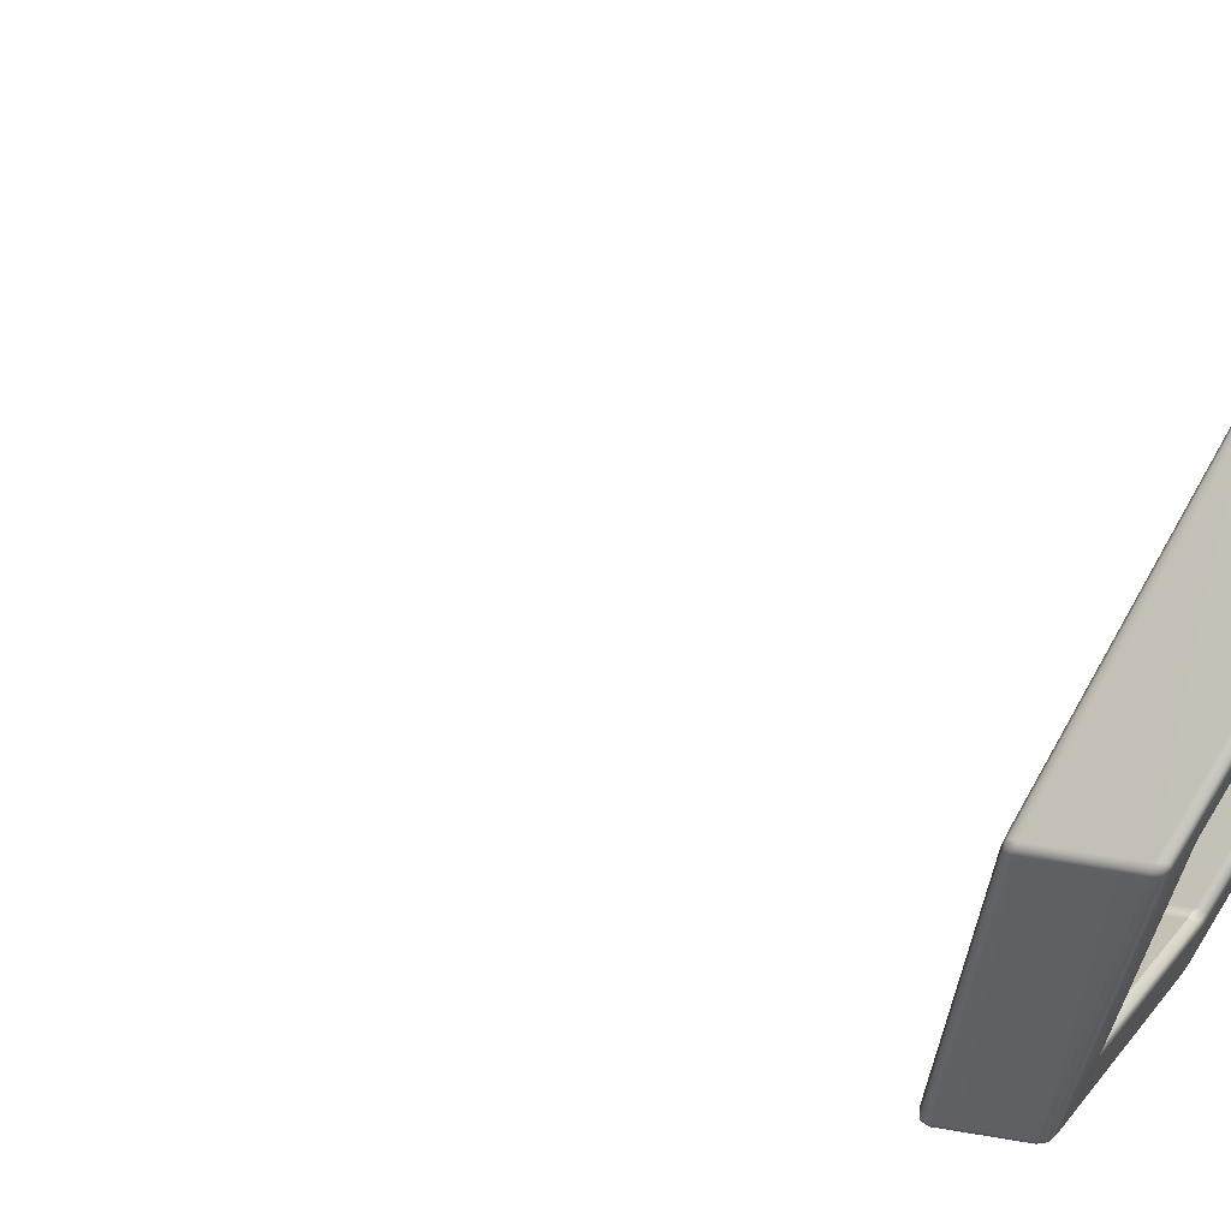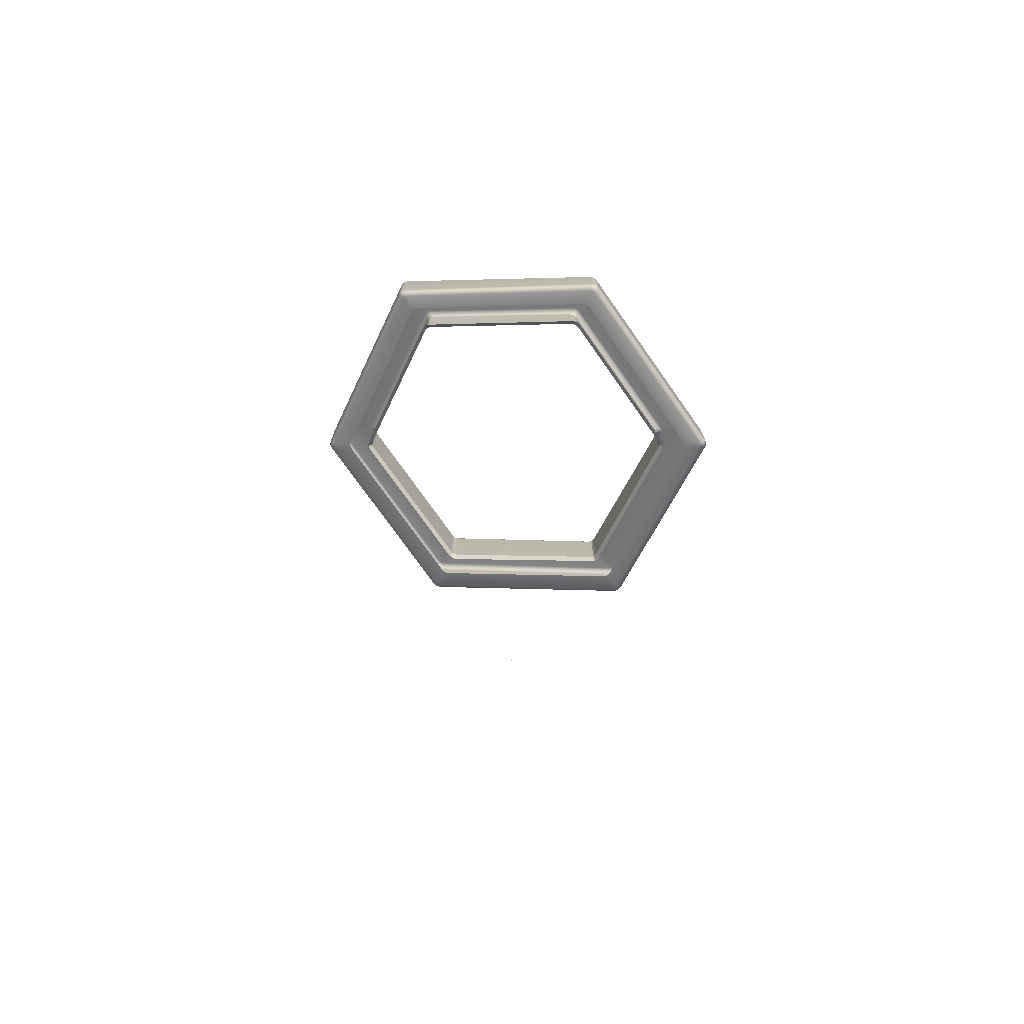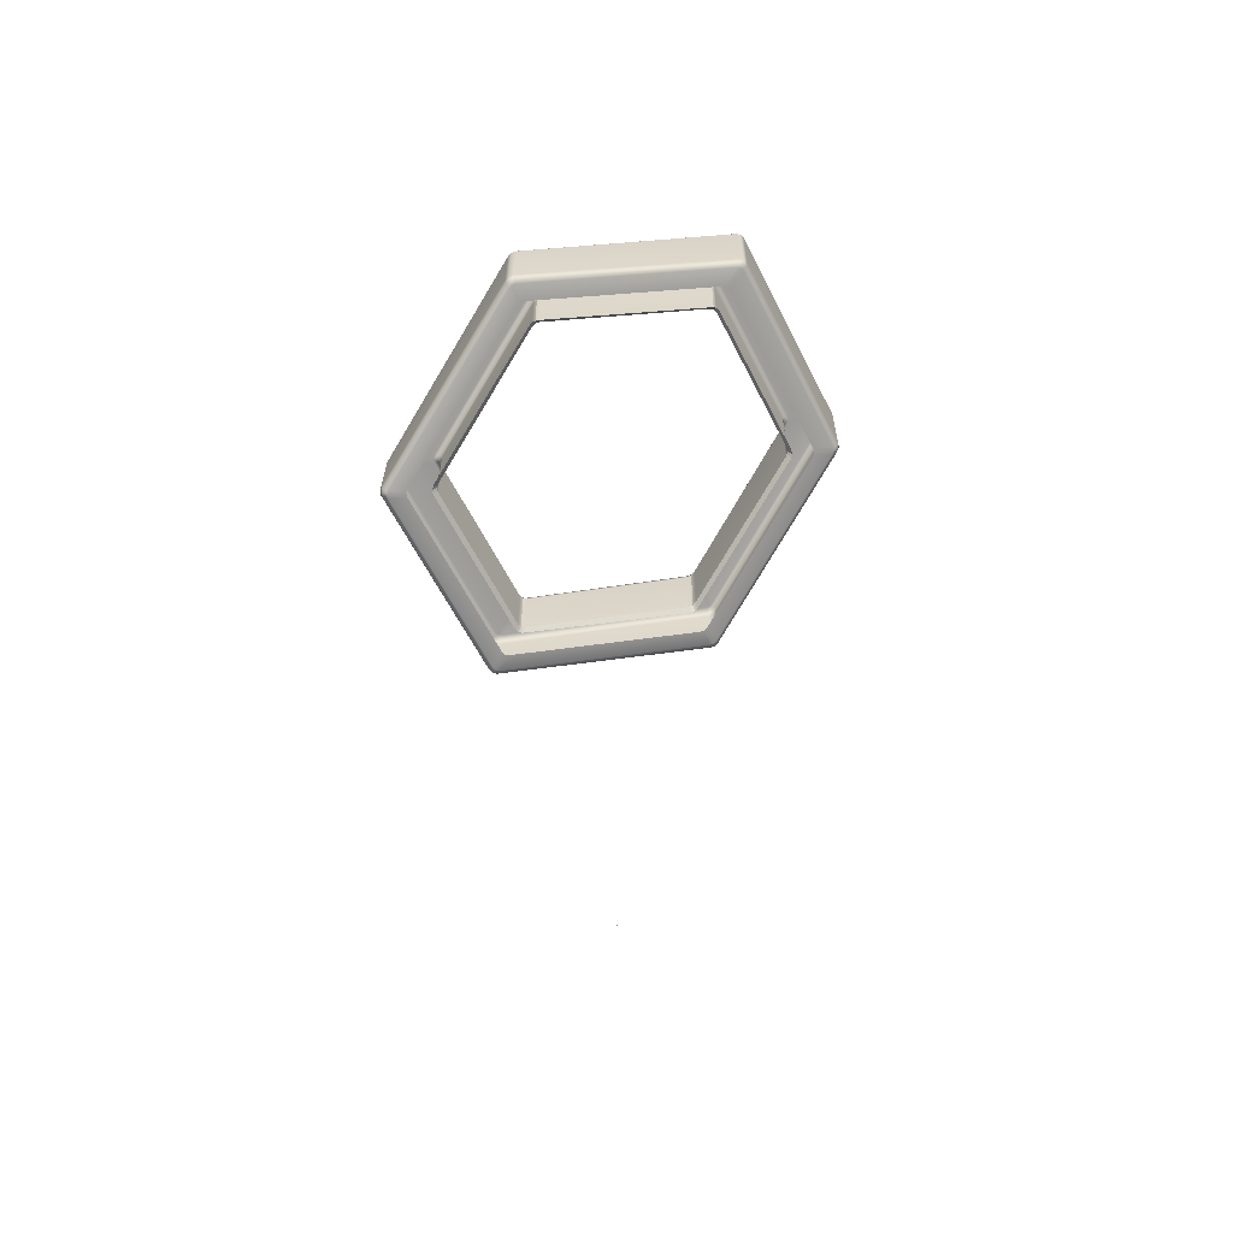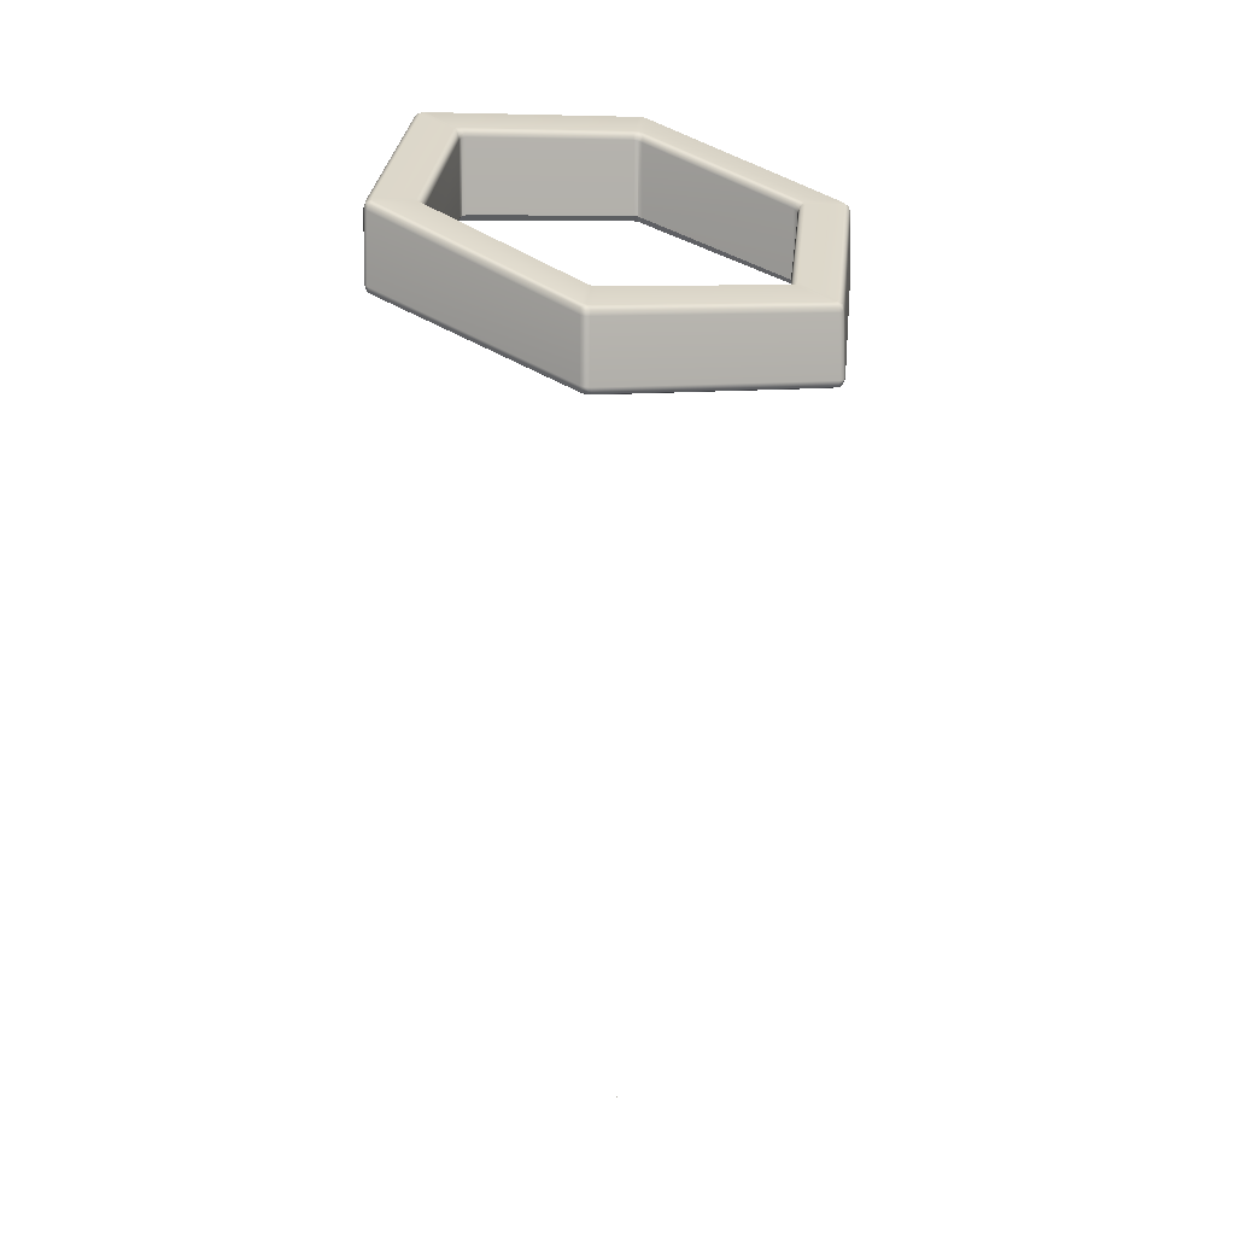
<metadata>
{"format":"obj","ext":"obj","renderer":"f3d","projection":"perspective","resolution":1024,"background":"white","views":[{"elev":18.4,"azim":-66.0,"up":"+Y"},{"elev":-73.6,"azim":-54.9,"up":"+Z"},{"elev":-59.9,"azim":116.7,"up":"+Z"},{"elev":9.2,"azim":-23.7,"up":"+Z"}]}
</metadata>
<code>
o MeshBin_29_0_GeomSubset_1
v -0.000494 -0.002878 -0.4456
v 0.000506 -0.002878 -0.4456
v -0.000494 -0.001878 -0.4456
v 0.000506 -0.001878 -0.4456
v -0.000494 -0.002878 -0.4456
v 0.000506 -0.002878 -0.4456
v -0.000494 -0.001878 -0.4456
v 0.000506 -0.001878 -0.4456
v -0.000494 -0.002878 -0.4456
v 0.000506 -0.002878 -0.4456
v -0.000494 -0.001878 -0.4456
v 0.000506 -0.001878 -0.4456
v 0.07955 0.1354 -0.3456
v 0.08188 0.147 -0.3307
v 0.08284 0.1486 -0.3154
v 0.08658 0.1476 -0.3154
v 0.0893 0.1448 -0.3154
v 0.08843 0.1432 -0.3307
v -0.07954 0.1354 -0.3456
v -0.08843 0.1432 -0.3307
v -0.08931 0.1448 -0.3154
v -0.08658 0.1475 -0.3154
v -0.08286 0.1486 -0.3154
v -0.08189 0.147 -0.3307
v -0.1591 -0.002408 -0.3456
v -0.1703 -0.006194 -0.3307
v -0.1721 -0.006151 -0.3154
v -0.1732 -0.002416 -0.3154
v -0.1722 0.001306 -0.3154
v -0.1703 0.001363 -0.3307
v -0.07954 -0.1402 -0.3456
v -0.08187 -0.1518 -0.3307
v -0.08283 -0.1534 -0.3154
v -0.08657 -0.1524 -0.3154
v -0.08929 -0.1497 -0.3154
v -0.08842 -0.148 -0.3307
v 0.07955 -0.1402 -0.3456
v 0.08843 -0.148 -0.3307
v 0.08932 -0.1496 -0.3154
v 0.08659 -0.1524 -0.3154
v 0.08287 -0.1534 -0.3154
v 0.0819 -0.1518 -0.3307
v 0.1591 -0.002408 -0.3456
v 0.1703 0.001378 -0.3307
v 0.1722 0.001336 -0.3154
v 0.1732 -0.0024 -0.3154
v 0.1722 -0.006121 -0.3154
v 0.1703 -0.006178 -0.3307
v 0.0901 0.1462 0.2522
v 0.08929 0.1449 0.249
v 0.0865 0.1476 0.2504
v 0.08271 0.1486 0.2511
v 0.08346 0.1498 0.2538
v -0.08339 0.1498 0.2538
v -0.08261 0.1486 0.251
v -0.08647 0.1476 0.2503
v -0.08929 0.1448 0.249
v -0.09009 0.1462 0.2522
v -0.1738 0.001358 0.1957
v -0.1721 0.001424 0.193
v -0.1732 -0.002379 0.1911
v -0.1722 -0.006136 0.1892
v -0.1741 -0.006052 0.1926
v -0.09037 -0.1514 0.1361
v -0.08936 -0.1495 0.1334
v -0.08656 -0.1524 0.1321
v -0.08281 -0.1534 0.1316
v -0.08392 -0.1552 0.1345
v 0.08395 -0.1552 0.1345
v 0.08286 -0.1534 0.1317
v 0.08657 -0.1524 0.1322
v 0.08935 -0.1496 0.1335
v 0.09037 -0.1514 0.1361
v 0.1741 -0.006033 0.1927
v 0.1722 -0.006099 0.1893
v 0.1732 -0.002385 0.1912
v 0.1721 0.001365 0.1931
v 0.1739 0.001328 0.1958
v 5e-06 -0.002408 -0.3456
v 0.08566 0.146 -0.3307
v -0.08566 0.146 -0.3307
v -0.1713 -0.002411 -0.3307
v -0.08565 -0.1508 -0.3307
v 0.08567 -0.1508 -0.3307
v 0.1713 -0.002404 -0.3307
v 0.08736 0.1489 0.2533
v -0.08734 0.1489 0.2533
v -0.175 -0.0025 0.1941
v -0.08759 -0.1542 0.1349
v 0.0876 -0.1542 0.1349
v 0.175 -0.002502 0.1941
v 0.09156 0.1487 0.2544
v 0.1767 0.001301 0.1971
v -0.08476 0.1521 0.2558
v 0.08478 0.1521 0.2558
v -0.1767 0.00131 0.1971
v -0.09156 0.1487 0.2544
v -0.09197 -0.1541 0.1366
v -0.1775 -0.005988 0.1943
v 0.08565 -0.1581 0.1351
v -0.08564 -0.1581 0.1351
v 0.1775 -0.005983 0.1943
v 0.09197 -0.1542 0.1367
v 0.0888 0.1512 0.2554
v -0.08879 0.1512 0.2554
v -0.1781 -0.002601 0.1955
v -0.0892 -0.157 0.1355
v 0.08921 -0.157 0.1355
v 0.1781 -0.002601 0.1956
v 0.07852 0.126 -0.3053
v 0.0794 0.1276 -0.3013
v 0.07667 0.1304 -0.3013
v 0.07296 0.1314 -0.3013
v 0.072 0.1298 -0.3053
v 0.06975 0.126 -0.3069
v 0.07355 0.125 -0.3069
v 0.07634 0.1222 -0.3069
v -0.07851 0.126 -0.3053
v -0.07632 0.1222 -0.3069
v -0.07354 0.1249 -0.3069
v -0.06968 0.126 -0.3069
v -0.07195 0.1298 -0.3053
v -0.07291 0.1314 -0.3013
v -0.07666 0.1304 -0.3013
v -0.07939 0.1276 -0.3013
v 0.005538 -0.002423 -0.3069
v 0.006549 0.00135 -0.3069
v 0.002775 0.002361 -0.3069
v 1.4e-05 0.005124 -0.3069
v -0.002749 0.002361 -0.3069
v -0.006522 0.00135 -0.3069
v -0.005511 -0.002423 -0.3069
v -0.006522 -0.006196 -0.3069
v -0.002747 -0.007207 -0.3069
v 1.4e-05 -0.009969 -0.3069
v 0.002776 -0.007207 -0.3069
v 0.006549 -0.006196 -0.3069
v -0.1505 -0.00618 -0.3053
v -0.1461 -0.006211 -0.3069
v -0.1471 -0.002421 -0.3069
v -0.146 0.001423 -0.3069
v -0.1505 0.001378 -0.3053
v -0.1523 0.001336 -0.3013
v -0.1533 -0.002408 -0.3013
v -0.1523 -0.006151 -0.3013
v -0.07199 -0.1346 -0.3053
v -0.06976 -0.1308 -0.3069
v -0.07353 -0.1298 -0.3069
v -0.07633 -0.127 -0.3069
v -0.07853 -0.1309 -0.3053
v -0.07941 -0.1325 -0.3013
v -0.07667 -0.1352 -0.3013
v -0.07293 -0.1362 -0.3013
v 0.07853 -0.1309 -0.3053
v 0.07635 -0.127 -0.3069
v 0.07357 -0.1298 -0.3069
v 0.06971 -0.1308 -0.3069
v 0.07198 -0.1346 -0.3053
v 0.07294 -0.1362 -0.3013
v 0.07668 -0.1352 -0.3013
v 0.07942 -0.1325 -0.3013
v 0.1505 0.001364 -0.3053
v 0.1461 0.001394 -0.3069
v 0.1471 -0.002397 -0.3069
v 0.146 -0.00624 -0.3069
v 0.1505 -0.006194 -0.3053
v 0.1523 -0.006151 -0.3013
v 0.1533 -0.002408 -0.3013
v 0.1523 0.001336 -0.3013
v 0.07576 0.1288 -0.3053
v -0.07574 0.1288 -0.3053
v 1.4e-05 -0.002423 -0.3069
v -0.1515 -0.002411 -0.3053
v -0.07576 -0.1336 -0.3053
v 0.07577 -0.1336 -0.3053
v 0.1515 -0.002405 -0.3053
v -0.07658 0.1304 0.2455
v -0.07281 0.1314 0.2462
v 0.07282 0.1314 0.2462
v 0.07659 0.1304 0.2455
v 0.07939 0.1277 0.244
v 0.1523 0.001365 0.195
v 0.1534 -0.002394 0.193
v 0.1523 -0.006136 0.191
v 0.07945 -0.1324 0.141
v 0.07666 -0.1352 0.1398
v 0.07293 -0.1362 0.1392
v -0.07292 -0.1362 0.1392
v -0.07665 -0.1352 0.1398
v -0.07944 -0.1324 0.141
v -0.1523 -0.006136 0.191
v -0.1534 -0.002394 0.193
v -0.1523 0.001365 0.195
v -0.07938 0.1277 0.244
v -0.0747 0.1348 0.2505
v -0.07856 0.1339 0.2498
v 0.07471 0.1348 0.2505
v 0.07857 0.1339 0.2498
v 0.08144 0.131 0.2484
v 0.1563 0.001463 0.1994
v 0.1574 -0.002393 0.1975
v 0.1563 -0.006232 0.1955
v 0.08151 -0.1358 0.1454
v 0.07865 -0.1387 0.1441
v 0.07482 -0.1397 0.1435
v -0.07481 -0.1397 0.1435
v -0.07864 -0.1387 0.1441
v -0.0815 -0.1358 0.1454
v -0.1563 -0.006232 0.1955
v -0.1574 -0.002393 0.1975
v -0.1563 0.001463 0.1994
v -0.08143 0.131 0.2484
v -0.198 -0.006004 0.197
v -0.1999 -0.006051 0.2021
v -0.2008 -0.002374 0.2032
v -0.1998 0.001356 0.2042
v -0.1981 0.001337 0.1996
v -0.194 0.001309 0.1977
v -0.1947 -0.002108 0.1963
v -0.1934 -0.005961 0.1949
v -0.09572 0.1711 0.2653
v -0.09391 0.1679 0.2625
v -0.09743 0.1668 0.262
v -0.1003 0.1637 0.2608
v -0.1023 0.1673 0.264
v -0.1031 0.1687 0.2692
v -0.1003 0.1714 0.2699
v -0.09639 0.1724 0.27
v -0.1941 -0.00277 0.2643
v -0.1928 0.001182 0.266
v -0.1974 0.001204 0.2638
v -0.1994 0.001241 0.2586
v -0.2004 -0.002431 0.2575
v -0.1993 -0.006161 0.2564
v -0.1976 -0.00613 0.261
v -0.1935 -0.006081 0.2628
v -0.0968 0.165 0.3358
v -0.09285 0.1659 0.3362
v -0.09536 0.1702 0.3356
v -0.09651 0.1721 0.331
v -0.1002 0.1711 0.3307
v -0.1029 0.1684 0.3297
v -0.1019 0.1665 0.3341
v -0.09954 0.1624 0.3347
v 0.1023 0.1674 0.264
v 0.1003 0.1638 0.2609
v 0.09747 0.1668 0.262
v 0.09386 0.1678 0.2624
v 0.0957 0.1711 0.2653
v 0.09639 0.1724 0.27
v 0.1003 0.1714 0.2699
v 0.1031 0.1687 0.2692
v 0.09681 0.165 0.3358
v 0.09955 0.1624 0.3347
v 0.1019 0.1664 0.3341
v 0.103 0.1683 0.3296
v 0.1002 0.1711 0.3306
v 0.09652 0.1721 0.331
v 0.09537 0.1702 0.3356
v 0.09286 0.1659 0.3362
v 0.198 -0.006002 0.197
v 0.1935 -0.005961 0.1949
v 0.1947 -0.002103 0.1964
v 0.194 0.001294 0.1977
v 0.1981 0.001369 0.1996
v 0.1998 0.001431 0.2044
v 0.2008 -0.002355 0.2032
v 0.1999 -0.006051 0.2021
v 0.1941 -0.00277 0.2643
v 0.1935 -0.006081 0.2628
v 0.1976 -0.006174 0.2609
v 0.1993 -0.00624 0.2562
v 0.2004 -0.002448 0.2574
v 0.1994 0.001258 0.2586
v 0.1975 0.001213 0.2638
v 0.1928 0.001182 0.266
v 0.09576 -0.1756 0.1317
v 0.09334 -0.1715 0.1308
v 0.09718 -0.1705 0.1312
v 0.09992 -0.1678 0.1322
v 0.1022 -0.1719 0.1331
v 0.1032 -0.1736 0.1377
v 0.1005 -0.1764 0.1367
v 0.0968 -0.1774 0.1364
v 0.09691 -0.1707 0.1924
v 0.09336 -0.1718 0.1919
v 0.09521 -0.1751 0.1891
v 0.09596 -0.1764 0.1845
v 0.09989 -0.1754 0.1845
v 0.1026 -0.1728 0.1854
v 0.1018 -0.1713 0.1905
v 0.09973 -0.1676 0.1937
v -0.1022 -0.1718 0.1331
v -0.09991 -0.1678 0.1322
v -0.09717 -0.1704 0.1312
v -0.09321 -0.1714 0.1308
v -0.0957 -0.1756 0.1317
v -0.09679 -0.1774 0.1364
v -0.1005 -0.1764 0.1367
v -0.1032 -0.1736 0.1377
v -0.0969 -0.1707 0.1924
v -0.09972 -0.1676 0.1937
v -0.1018 -0.1713 0.1905
v -0.1026 -0.1728 0.1854
v -0.09991 -0.1754 0.1846
v -0.09605 -0.1764 0.1846
v -0.09526 -0.1751 0.1891
v -0.09335 -0.1718 0.1919
v 0.07658 0.1304 0.315
v 0.07938 0.1277 0.3134
v 0.08015 0.129 0.3186
v 0.08217 0.1325 0.3219
v 0.07946 0.135 0.3229
v 0.07543 0.1359 0.3233
v 0.07354 0.1326 0.3203
v 0.07281 0.1314 0.3157
v -0.07657 0.1304 0.315
v -0.0728 0.1314 0.3157
v -0.07353 0.1326 0.3203
v -0.07543 0.1359 0.3233
v -0.0795 0.135 0.3229
v -0.08221 0.1325 0.3219
v -0.08017 0.129 0.3186
v -0.07937 0.1277 0.3134
v -0.1534 -0.002392 0.2574
v -0.1523 0.001368 0.2595
v -0.154 0.001341 0.2641
v -0.1582 0.001304 0.266
v -0.1596 -0.002626 0.2643
v -0.159 -0.005918 0.2629
v -0.1543 -0.006022 0.2606
v -0.1523 -0.006134 0.2552
v -0.07665 -0.1352 0.1988
v -0.07944 -0.1324 0.2002
v -0.08049 -0.1342 0.2047
v -0.08281 -0.1382 0.2055
v -0.08004 -0.1412 0.2042
v -0.07647 -0.1422 0.2038
v -0.07404 -0.1381 0.203
v -0.07291 -0.1362 0.1982
v 0.07666 -0.1352 0.1988
v 0.07292 -0.1362 0.1982
v 0.07406 -0.1381 0.203
v 0.07649 -0.1422 0.2038
v 0.08003 -0.1411 0.2043
v 0.08276 -0.1382 0.2055
v 0.08048 -0.1342 0.2047
v 0.07945 -0.1324 0.2002
v 0.1534 -0.002392 0.2574
v 0.1523 -0.006134 0.2552
v 0.1543 -0.00599 0.2607
v 0.1589 -0.005858 0.2629
v 0.1595 -0.0026 0.2643
v 0.1582 0.001264 0.266
v 0.154 0.00132 0.2641
v 0.1523 0.001368 0.2595
v -0.199 -0.002247 0.1983
v -0.0995 0.1701 0.265
v -0.1985 -0.002567 0.2623
v -0.09915 0.1692 0.3352
v 0.09951 0.1701 0.265
v 0.09916 0.1692 0.3352
v 0.1991 -0.002237 0.1984
v 0.1985 -0.002577 0.2623
v 0.09952 -0.1746 0.1321
v 0.099 -0.1741 0.1894
v -0.0995 -0.1746 0.1321
v -0.09901 -0.1741 0.1894
v 0.07741 0.1317 0.3198
v -0.07742 0.1317 0.3198
v -0.1552 -0.002469 0.2623
v -0.07772 -0.1371 0.2035
v 0.07772 -0.137 0.2035
v 0.1552 -0.002457 0.2623
v -0.07658 0.1304 0.2542
v -0.07281 0.1314 0.2549
v 0.07282 0.1314 0.2548
v 0.07659 0.1304 0.2542
v 0.07939 0.1277 0.2528
v 0.1523 0.001365 0.2039
v 0.1534 -0.002394 0.202
v 0.1523 -0.006136 0.1999
v 0.07945 -0.1324 0.1498
v 0.07666 -0.1352 0.1484
v 0.07293 -0.1362 0.1478
v -0.07292 -0.1362 0.1478
v -0.07665 -0.1352 0.1484
v -0.07944 -0.1324 0.1498
v -0.1523 -0.006136 0.1999
v -0.1534 -0.002394 0.202
v -0.1523 0.001365 0.2039
v -0.07938 0.1277 0.2528
f 5 6 8 7
f 92 104 247 246
f 104 95 248 247
f 94 105 223 222
f 105 97 224 223
f 96 106 219 218
f 106 99 220 219
f 98 107 295 294
f 107 101 296 295
f 100 108 279 278
f 108 103 280 279
f 102 109 263 262
f 109 93 264 263
f 214 213 293 300
f 213 220 294 293
f 216 215 233 232
f 215 214 234 233
f 218 217 225 224
f 217 216 226 225
f 222 221 249 248
f 221 228 250 249
f 228 227 241 240
f 227 226 242 241
f 230 229 329 328
f 229 236 330 329
f 232 231 243 242
f 231 230 244 243
f 236 235 303 302
f 235 234 304 303
f 238 237 321 320
f 237 244 322 321
f 240 239 259 258
f 239 238 260 259
f 246 245 265 264
f 245 252 266 265
f 252 251 257 256
f 251 250 258 257
f 254 253 313 312
f 253 260 314 313
f 256 255 275 274
f 255 254 276 275
f 262 261 281 280
f 261 268 282 281
f 268 267 273 272
f 267 266 274 273
f 270 269 353 352
f 269 276 354 353
f 272 271 291 290
f 271 270 292 291
f 278 277 297 296
f 277 284 298 297
f 284 283 289 288
f 283 282 290 289
f 286 285 345 344
f 285 292 346 345
f 288 287 307 306
f 287 286 308 307
f 300 299 305 304
f 299 298 306 305
f 302 301 337 336
f 301 308 338 337
f 312 311 355 354
f 311 310 356 355
f 316 315 319 318
f 315 314 320 319
f 324 323 327 326
f 323 322 328 327
f 332 331 335 334
f 331 330 336 335
f 340 339 343 342
f 339 338 344 343
f 348 347 351 350
f 347 346 352 351
f 226 216 232 242
f 250 228 240 258
f 266 252 256 274
f 282 268 272 290
f 298 284 288 306
f 214 300 304 234
f 97 96 218 224
f 95 94 222 248
f 93 92 246 264
f 103 102 262 280
f 101 100 278 296
f 99 98 294 220
f 238 320 314 260
f 230 328 322 244
f 302 336 330 236
f 286 344 338 308
f 270 352 346 292
f 254 312 354 276
f 219 220 213 357
f 213 214 215 357
f 215 216 217 357
f 217 218 219 357
f 227 228 221 358
f 221 222 223 358
f 223 224 225 358
f 225 226 227 358
f 235 236 229 359
f 229 230 231 359
f 231 232 233 359
f 233 234 235 359
f 243 244 237 360
f 237 238 239 360
f 239 240 241 360
f 241 242 243 360
f 251 252 245 361
f 245 246 247 361
f 247 248 249 361
f 249 250 251 361
f 259 260 253 362
f 253 254 255 362
f 255 256 257 362
f 257 258 259 362
f 267 268 261 363
f 261 262 263 363
f 263 264 265 363
f 265 266 267 363
f 275 276 269 364
f 269 270 271 364
f 271 272 273 364
f 273 274 275 364
f 283 284 277 365
f 277 278 279 365
f 279 280 281 365
f 281 282 283 365
f 291 292 285 366
f 285 286 287 366
f 287 288 289 366
f 289 290 291 366
f 299 300 293 367
f 293 294 295 367
f 295 296 297 367
f 297 298 299 367
f 307 308 301 368
f 301 302 303 368
f 303 304 305 368
f 305 306 307 368
f 315 316 309 369
f 309 310 311 369
f 311 312 313 369
f 313 314 315 369
f 323 324 317 370
f 317 318 319 370
f 319 320 321 370
f 321 322 323 370
f 331 332 325 371
f 325 326 327 371
f 327 328 329 371
f 329 330 331 371
f 339 340 333 372
f 333 334 335 372
f 335 336 337 372
f 337 338 339 372
f 347 348 341 373
f 341 342 343 373
f 343 344 345 373
f 345 346 347 373
f 355 356 349 374
f 349 350 351 374
f 351 352 353 374
f 353 354 355 374
f 375 196 195 376
f 310 309 378 379
f 309 316 377 378
f 318 317 375 376
f 317 324 392 375
f 326 325 390 391
f 325 332 389 390
f 334 333 387 388
f 333 340 386 387
f 342 341 384 385
f 341 348 383 384
f 350 349 381 382
f 349 356 380 381
f 316 318 376 377
f 324 326 391 392
f 332 334 388 389
f 340 342 385 386
f 348 350 382 383
f 356 310 379 380
f 376 195 197 377
f 377 197 198 378
f 378 198 199 379
f 379 199 200 380
f 380 200 201 381
f 381 201 202 382
f 382 202 203 383
f 383 203 204 384
f 384 204 205 385
f 385 205 206 386
f 386 206 207 387
f 387 207 208 388
f 388 208 209 389
f 389 209 210 390
f 390 210 211 391
f 391 211 212 392
f 196 375 392 212

</code>
